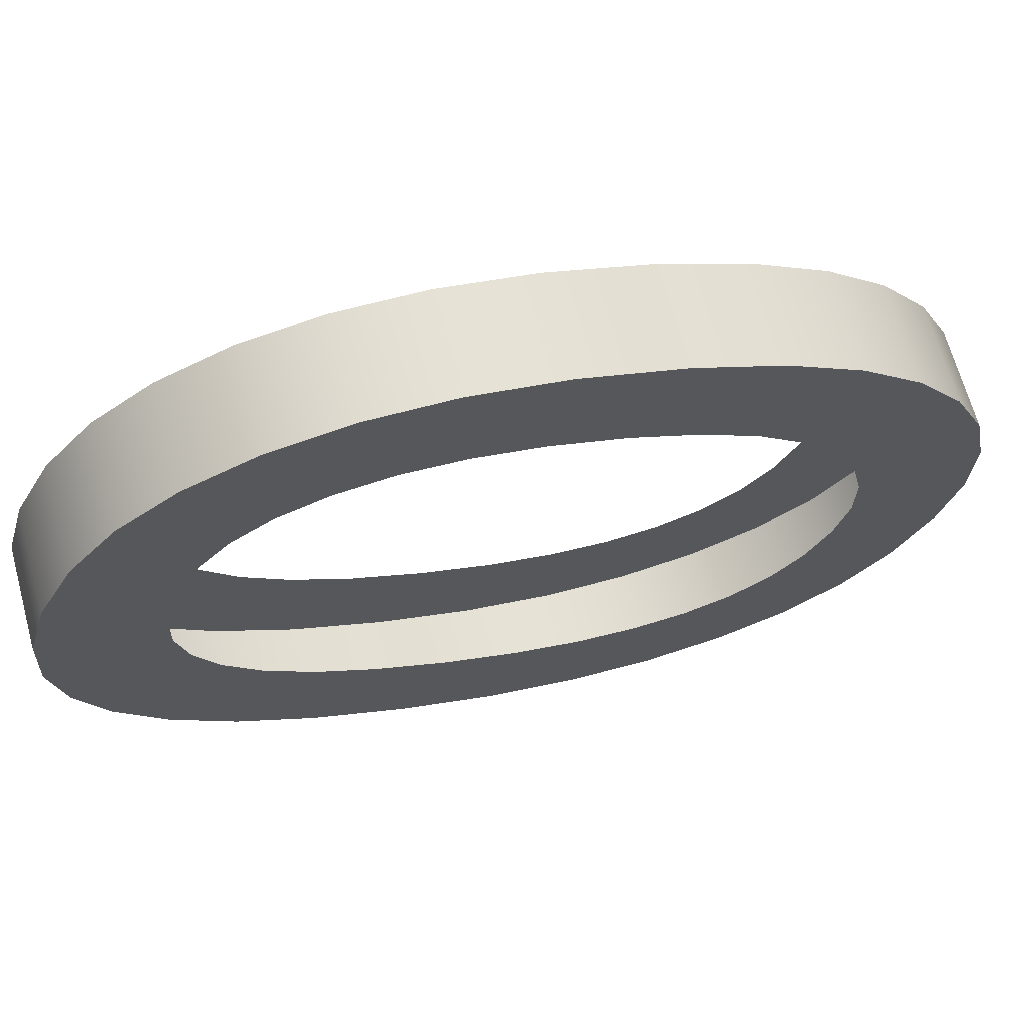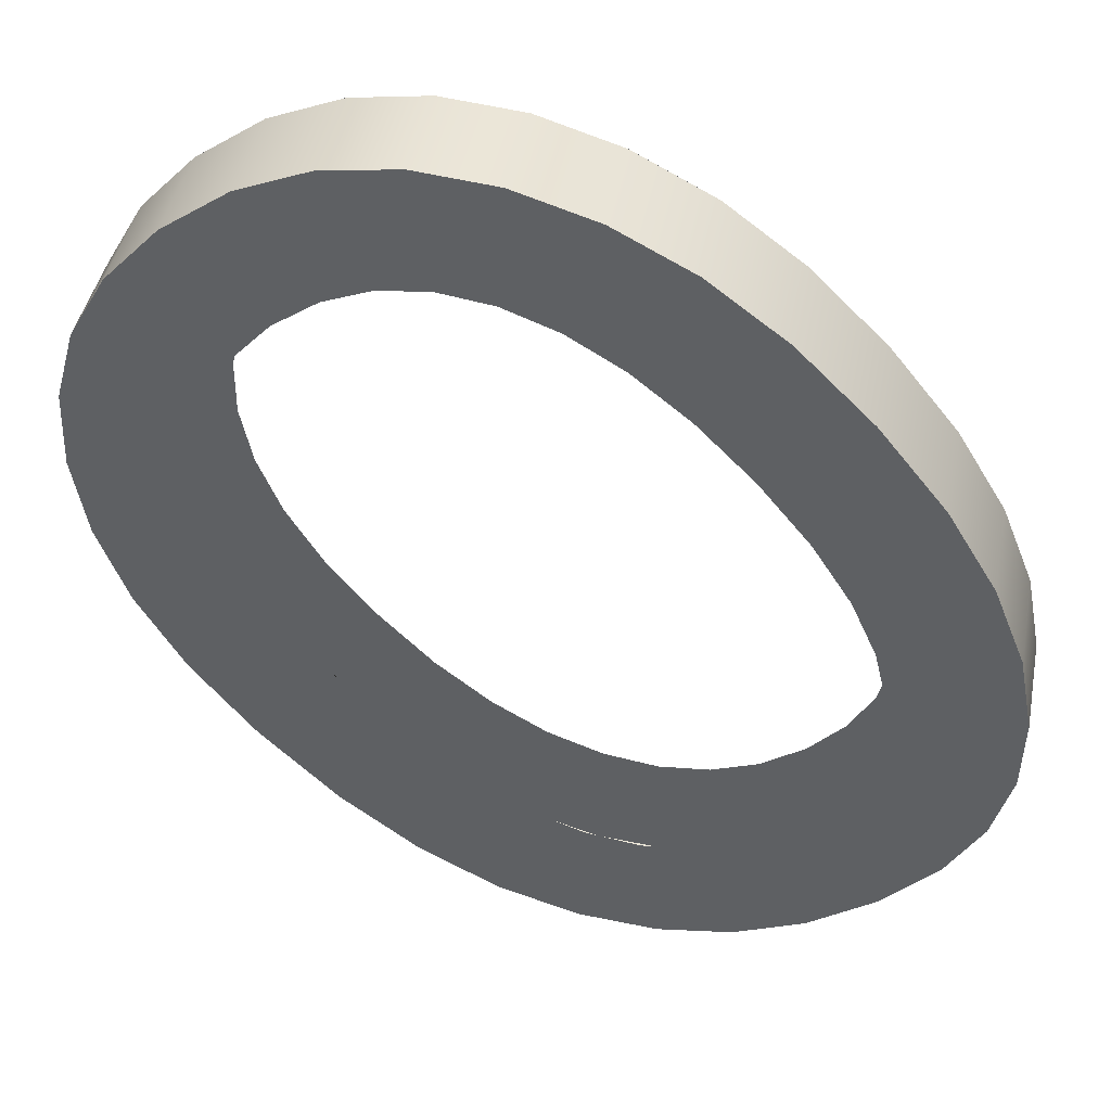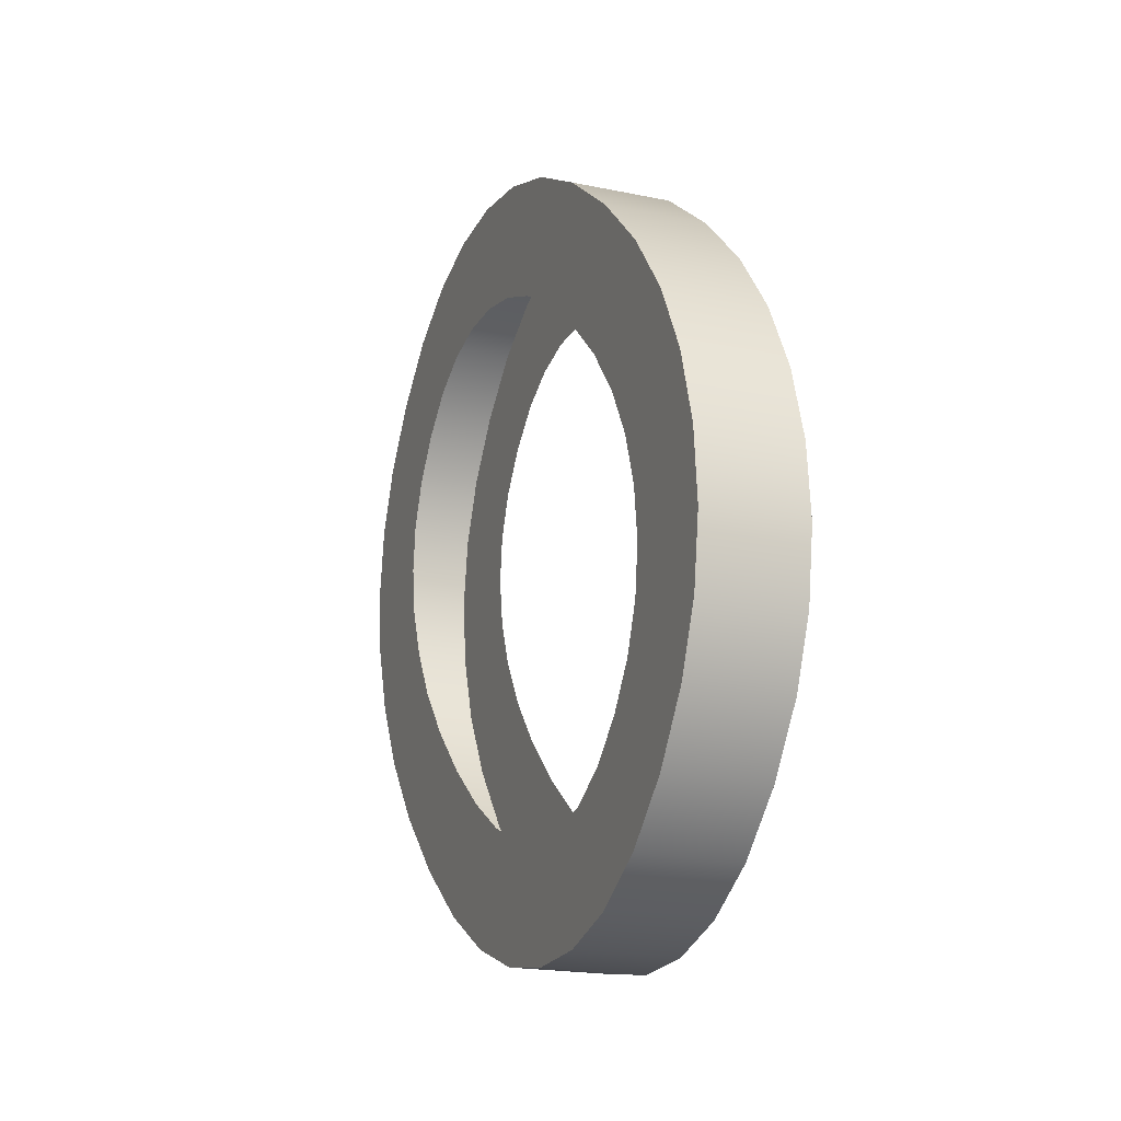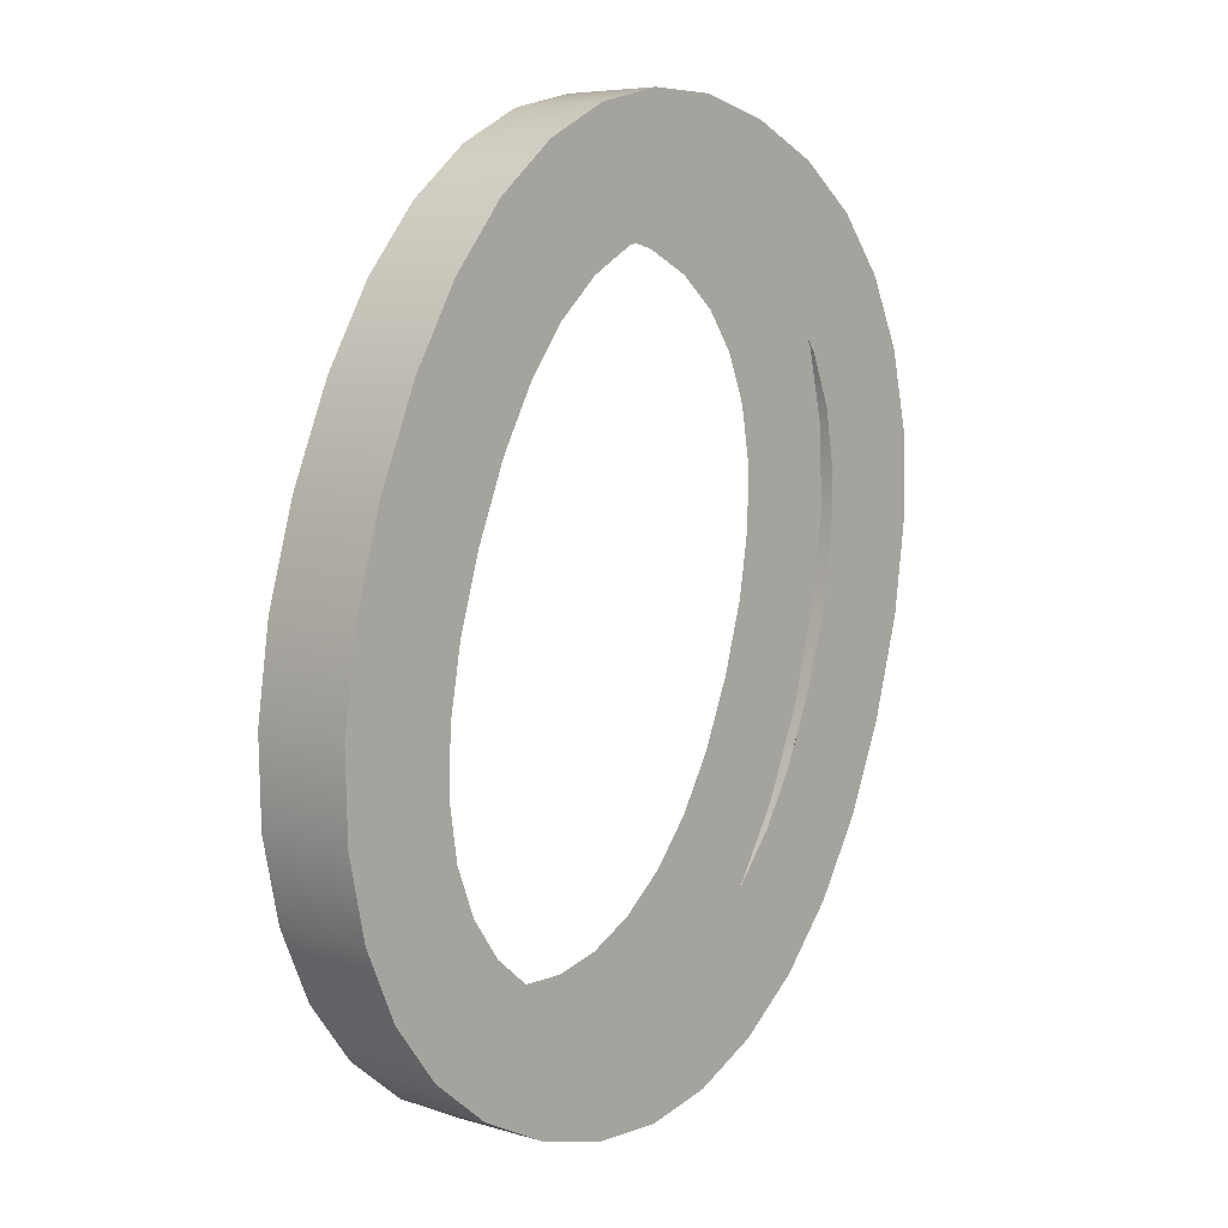
<metadata>
{"format":"obj","ext":"obj","renderer":"f3d","projection":"perspective","resolution":1024,"background":"white","views":[{"elev":-29.3,"azim":-110.6,"up":"+Z"},{"elev":-34.7,"azim":42.7,"up":"+Z"},{"elev":-70.2,"azim":-103.9,"up":"+Y"},{"elev":-18.8,"azim":128.5,"up":"+Y"}]}
</metadata>
<code>
o #ID1055
v -0.1341 0.5223 0.4049
v -0.1339 0.5203 0.4055
v -0.134 0.5197 0.4056
v -0.1337 0.5228 0.4048
v -0.1338 0.5208 0.4053
v -0.1337 0.5213 0.4052
v -0.1332 0.5231 0.4047
v -0.1334 0.5217 0.4051
v -0.1332 0.522 0.405
v -0.1326 0.5232 0.4046
v -0.1328 0.5222 0.4049
v -0.1325 0.5223 0.4049
v -0.132 0.5233 0.4046
v -0.132 0.5224 0.4049
v -0.1316 0.5223 0.4049
v -0.1314 0.5232 0.4046
v -0.1313 0.5222 0.4049
v -0.1308 0.5231 0.4047
v -0.1309 0.522 0.405
v -0.1307 0.5217 0.4051
v -0.1304 0.5228 0.4048
v -0.1305 0.5213 0.4052
v -0.1303 0.5209 0.4053
v -0.13 0.5224 0.4049
v -0.1302 0.5204 0.4055
v -0.1302 0.5198 0.4056
v -0.13 0.5172 0.4064
v -0.1297 0.5178 0.4062
v -0.1297 0.5219 0.405
v -0.1295 0.5184 0.406
v -0.1294 0.5213 0.4052
v -0.1293 0.519 0.4058
v -0.1293 0.5206 0.4054
v -0.1293 0.5198 0.4056
v -0.1348 0.5205 0.4054
v -0.1348 0.519 0.4059
v -0.1349 0.5197 0.4057
v -0.1347 0.5183 0.4061
v -0.1347 0.5212 0.4052
v -0.1345 0.5177 0.4062
v -0.1344 0.5218 0.405
v -0.1341 0.5172 0.4064
v -0.1339 0.5192 0.4058
v -0.1337 0.5168 0.4065
v -0.1338 0.5187 0.406
v -0.1337 0.5182 0.4061
v -0.1333 0.5165 0.4066
v -0.1334 0.5179 0.4062
v -0.1332 0.5176 0.4063
v -0.1327 0.5163 0.4066
v -0.1328 0.5173 0.4063
v -0.1325 0.5172 0.4064
v -0.1321 0.5163 0.4067
v -0.132 0.5172 0.4064
v -0.1315 0.5163 0.4066
v -0.1316 0.5172 0.4064
v -0.1313 0.5173 0.4063
v -0.1309 0.5165 0.4066
v -0.1309 0.5175 0.4063
v -0.1307 0.5178 0.4062
v -0.1305 0.5168 0.4065
v -0.1305 0.5182 0.4061
v -0.1303 0.5187 0.406
v -0.1302 0.5192 0.4058
v -0.1302 0.5198 0.4056
v -0.1302 0.5192 0.4058
v -0.13 0.5172 0.4064
v -0.1303 0.5187 0.406
v -0.1305 0.5168 0.4065
v -0.1305 0.5182 0.4061
v -0.1307 0.5178 0.4062
v -0.1309 0.5165 0.4066
v -0.1309 0.5175 0.4063
v -0.1313 0.5173 0.4063
v -0.1315 0.5163 0.4066
v -0.1316 0.5172 0.4064
v -0.132 0.5172 0.4064
v -0.1321 0.5163 0.4067
v -0.1325 0.5172 0.4064
v -0.1327 0.5163 0.4066
v -0.1328 0.5173 0.4063
v -0.1332 0.5176 0.4063
v -0.1333 0.5165 0.4066
v -0.1334 0.5179 0.4062
v -0.1337 0.5182 0.4061
v -0.1337 0.5168 0.4065
v -0.1338 0.5187 0.406
v -0.1339 0.5192 0.4058
v -0.134 0.5197 0.4056
v -0.1341 0.5223 0.4049
v -0.1341 0.5172 0.4064
v -0.1344 0.5218 0.405
v -0.1345 0.5177 0.4062
v -0.1347 0.5212 0.4052
v -0.1347 0.5183 0.4061
v -0.1348 0.5205 0.4054
v -0.1348 0.519 0.4059
v -0.1349 0.5197 0.4057
v -0.1293 0.5198 0.4056
v -0.1293 0.5206 0.4054
v -0.1293 0.519 0.4058
v -0.1294 0.5213 0.4052
v -0.1295 0.5184 0.406
v -0.1297 0.5219 0.405
v -0.1297 0.5178 0.4062
v -0.13 0.5224 0.4049
v -0.1302 0.5204 0.4055
v -0.1303 0.5209 0.4053
v -0.1304 0.5228 0.4048
v -0.1305 0.5213 0.4052
v -0.1307 0.5217 0.4051
v -0.1308 0.5231 0.4047
v -0.1309 0.522 0.405
v -0.1313 0.5222 0.4049
v -0.1314 0.5232 0.4046
v -0.1316 0.5223 0.4049
v -0.132 0.5233 0.4046
v -0.132 0.5224 0.4049
v -0.1325 0.5223 0.4049
v -0.1326 0.5232 0.4046
v -0.1328 0.5222 0.4049
v -0.1332 0.522 0.405
v -0.1332 0.5231 0.4047
v -0.1334 0.5217 0.4051
v -0.1337 0.5213 0.4052
v -0.1337 0.5228 0.4048
v -0.1338 0.5208 0.4053
v -0.1339 0.5203 0.4055
v -0.1321 0.5165 0.4074
v -0.1327 0.5163 0.4066
v -0.1321 0.5163 0.4067
v -0.1327 0.5165 0.4074
v -0.1327 0.5165 0.4074
v -0.1321 0.5165 0.4074
v -0.1327 0.5163 0.4066
v -0.1321 0.5163 0.4067
v -0.1333 0.5165 0.4066
v -0.1333 0.5167 0.4074
v -0.1333 0.5167 0.4074
v -0.1333 0.5165 0.4066
v -0.1337 0.5168 0.4065
v -0.1337 0.517 0.4073
v -0.1337 0.517 0.4073
v -0.1337 0.5168 0.4065
v -0.1341 0.5172 0.4064
v -0.1341 0.5174 0.4072
v -0.1341 0.5174 0.4072
v -0.1341 0.5172 0.4064
v -0.1345 0.5179 0.407
v -0.1345 0.5177 0.4062
v -0.1345 0.5177 0.4062
v -0.1345 0.5179 0.407
v -0.1347 0.5185 0.4068
v -0.1347 0.5183 0.4061
v -0.1347 0.5183 0.4061
v -0.1347 0.5185 0.4068
v -0.1348 0.5192 0.4066
v -0.1348 0.519 0.4059
v -0.1348 0.519 0.4059
v -0.1348 0.5192 0.4066
v -0.1349 0.5199 0.4064
v -0.1349 0.5197 0.4057
v -0.1349 0.5197 0.4057
v -0.1349 0.5199 0.4064
v -0.1348 0.5207 0.4062
v -0.1348 0.5205 0.4054
v -0.1348 0.5205 0.4054
v -0.1348 0.5207 0.4062
v -0.1347 0.5214 0.406
v -0.1347 0.5212 0.4052
v -0.1347 0.5212 0.4052
v -0.1347 0.5214 0.406
v -0.1344 0.522 0.4058
v -0.1344 0.5218 0.405
v -0.1344 0.5218 0.405
v -0.1344 0.522 0.4058
v -0.1341 0.5226 0.4057
v -0.1341 0.5223 0.4049
v -0.1341 0.5223 0.4049
v -0.1341 0.5226 0.4057
v -0.1337 0.5228 0.4048
v -0.1337 0.523 0.4055
v -0.1337 0.523 0.4055
v -0.1337 0.5228 0.4048
v -0.1332 0.5231 0.4047
v -0.1332 0.5233 0.4054
v -0.1332 0.5233 0.4054
v -0.1332 0.5231 0.4047
v -0.1326 0.5232 0.4046
v -0.1326 0.5235 0.4054
v -0.1326 0.5235 0.4054
v -0.1326 0.5232 0.4046
v -0.132 0.5233 0.4046
v -0.132 0.5235 0.4054
v -0.132 0.5235 0.4054
v -0.132 0.5233 0.4046
v -0.1314 0.5232 0.4046
v -0.1314 0.5235 0.4054
v -0.1314 0.5235 0.4054
v -0.1314 0.5232 0.4046
v -0.1308 0.5231 0.4047
v -0.1308 0.5233 0.4054
v -0.1308 0.5233 0.4054
v -0.1308 0.5231 0.4047
v -0.1304 0.5228 0.4048
v -0.1304 0.523 0.4055
v -0.1304 0.523 0.4055
v -0.1304 0.5228 0.4048
v -0.13 0.5224 0.4049
v -0.13 0.5226 0.4056
v -0.13 0.5226 0.4056
v -0.13 0.5224 0.4049
v -0.1297 0.5221 0.4058
v -0.1297 0.5219 0.405
v -0.1297 0.5221 0.4058
v -0.1297 0.5219 0.405
v -0.1294 0.5215 0.406
v -0.1294 0.5213 0.4052
v -0.1294 0.5215 0.406
v -0.1294 0.5213 0.4052
v -0.1293 0.5208 0.4062
v -0.1293 0.5206 0.4054
v -0.1293 0.5208 0.4062
v -0.1293 0.5206 0.4054
v -0.1293 0.52 0.4064
v -0.1293 0.5198 0.4056
v -0.1293 0.52 0.4064
v -0.1293 0.5198 0.4056
v -0.1293 0.5193 0.4066
v -0.1293 0.519 0.4058
v -0.1293 0.5193 0.4066
v -0.1293 0.519 0.4058
v -0.1295 0.5186 0.4068
v -0.1295 0.5184 0.406
v -0.1295 0.5186 0.4068
v -0.1295 0.5184 0.406
v -0.1297 0.518 0.407
v -0.1297 0.5178 0.4062
v -0.1297 0.518 0.407
v -0.1297 0.5178 0.4062
v -0.13 0.5175 0.4071
v -0.13 0.5172 0.4064
v -0.13 0.5175 0.4071
v -0.13 0.5172 0.4064
v -0.1305 0.5168 0.4065
v -0.1305 0.517 0.4073
v -0.1305 0.517 0.4073
v -0.1305 0.5168 0.4065
v -0.1309 0.5165 0.4066
v -0.1309 0.5167 0.4074
v -0.1309 0.5167 0.4074
v -0.1309 0.5165 0.4066
v -0.1315 0.5163 0.4066
v -0.1315 0.5165 0.4074
v -0.1315 0.5165 0.4074
v -0.1315 0.5163 0.4066
v -0.1348 0.5192 0.4066
v -0.1348 0.5207 0.4062
v -0.1349 0.5199 0.4064
v -0.1347 0.5185 0.4068
v -0.1347 0.5214 0.406
v -0.1345 0.5179 0.407
v -0.1344 0.522 0.4058
v -0.1341 0.5174 0.4072
v -0.1341 0.5226 0.4057
v -0.1339 0.5194 0.4066
v -0.1337 0.517 0.4073
v -0.134 0.52 0.4064
v -0.1338 0.5189 0.4067
v -0.1337 0.5185 0.4069
v -0.1333 0.5167 0.4074
v -0.1334 0.5181 0.407
v -0.1332 0.5178 0.4071
v -0.1327 0.5165 0.4074
v -0.1328 0.5176 0.4071
v -0.1325 0.5174 0.4072
v -0.1321 0.5165 0.4074
v -0.132 0.5174 0.4072
v -0.1315 0.5165 0.4074
v -0.1316 0.5174 0.4072
v -0.1313 0.5176 0.4071
v -0.1309 0.5167 0.4074
v -0.1309 0.5178 0.4071
v -0.1307 0.5181 0.407
v -0.1305 0.517 0.4073
v -0.1305 0.5184 0.4069
v -0.1303 0.5189 0.4067
v -0.13 0.5175 0.4071
v -0.1302 0.5194 0.4066
v -0.1302 0.52 0.4064
v -0.1339 0.5206 0.4062
v -0.1337 0.523 0.4055
v -0.1338 0.5211 0.4061
v -0.1337 0.5215 0.406
v -0.1332 0.5233 0.4054
v -0.1334 0.5219 0.4058
v -0.1332 0.5222 0.4058
v -0.1326 0.5235 0.4054
v -0.1328 0.5224 0.4057
v -0.1325 0.5226 0.4057
v -0.132 0.5235 0.4054
v -0.132 0.5226 0.4056
v -0.1316 0.5226 0.4057
v -0.1314 0.5235 0.4054
v -0.1313 0.5224 0.4057
v -0.1308 0.5233 0.4054
v -0.1309 0.5222 0.4057
v -0.1307 0.5219 0.4058
v -0.1304 0.523 0.4055
v -0.1305 0.5216 0.4059
v -0.1303 0.5211 0.4061
v -0.13 0.5226 0.4056
v -0.1302 0.5206 0.4062
v -0.1297 0.518 0.407
v -0.1297 0.5221 0.4058
v -0.1295 0.5186 0.4068
v -0.1294 0.5215 0.406
v -0.1293 0.5193 0.4066
v -0.1293 0.5208 0.4062
v -0.1293 0.52 0.4064
v -0.1293 0.52 0.4064
v -0.1293 0.5193 0.4066
v -0.1293 0.5208 0.4062
v -0.1294 0.5215 0.406
v -0.1295 0.5186 0.4068
v -0.1297 0.5221 0.4058
v -0.1297 0.518 0.407
v -0.13 0.5226 0.4056
v -0.13 0.5175 0.4071
v -0.1302 0.52 0.4064
v -0.1302 0.5206 0.4062
v -0.1303 0.5211 0.4061
v -0.1304 0.523 0.4055
v -0.1305 0.5216 0.4059
v -0.1307 0.5219 0.4058
v -0.1308 0.5233 0.4054
v -0.1309 0.5222 0.4057
v -0.1313 0.5224 0.4057
v -0.1314 0.5235 0.4054
v -0.1316 0.5226 0.4057
v -0.132 0.5235 0.4054
v -0.132 0.5226 0.4056
v -0.1325 0.5226 0.4057
v -0.1326 0.5235 0.4054
v -0.1328 0.5224 0.4057
v -0.1332 0.5222 0.4058
v -0.1332 0.5233 0.4054
v -0.1334 0.5219 0.4058
v -0.1337 0.5215 0.406
v -0.1337 0.523 0.4055
v -0.1338 0.5211 0.4061
v -0.1339 0.5206 0.4062
v -0.134 0.52 0.4064
v -0.1341 0.5226 0.4057
v -0.1302 0.5194 0.4066
v -0.1303 0.5189 0.4067
v -0.1305 0.517 0.4073
v -0.1305 0.5184 0.4069
v -0.1307 0.5181 0.407
v -0.1309 0.5167 0.4074
v -0.1309 0.5178 0.4071
v -0.1313 0.5176 0.4071
v -0.1315 0.5165 0.4074
v -0.1316 0.5174 0.4072
v -0.132 0.5174 0.4072
v -0.1321 0.5165 0.4074
v -0.1325 0.5174 0.4072
v -0.1327 0.5165 0.4074
v -0.1328 0.5176 0.4071
v -0.1332 0.5178 0.4071
v -0.1333 0.5167 0.4074
v -0.1334 0.5181 0.407
v -0.1337 0.5185 0.4069
v -0.1337 0.517 0.4073
v -0.1338 0.5189 0.4067
v -0.1339 0.5194 0.4066
v -0.1341 0.5174 0.4072
v -0.1344 0.522 0.4058
v -0.1345 0.5179 0.407
v -0.1347 0.5214 0.406
v -0.1347 0.5185 0.4068
v -0.1348 0.5207 0.4062
v -0.1348 0.5192 0.4066
v -0.1349 0.5199 0.4064
f 1 2 3
f 2 1 4
f 2 4 5
f 5 4 6
f 6 4 7
f 6 7 8
f 8 7 9
f 9 7 10
f 9 10 11
f 11 10 12
f 12 10 13
f 12 13 14
f 14 13 15
f 15 13 16
f 15 16 17
f 17 16 18
f 17 18 19
f 19 18 20
f 20 18 21
f 20 21 22
f 22 21 23
f 23 21 24
f 23 24 25
f 25 24 26
f 26 24 27
f 27 24 28
f 28 24 29
f 28 29 30
f 30 29 31
f 30 31 32
f 32 31 33
f 32 33 34
f 35 36 37
f 36 35 38
f 38 35 39
f 38 39 40
f 40 39 41
f 40 41 42
f 42 41 1
f 42 1 43
f 42 43 44
f 43 1 3
f 44 43 45
f 44 45 46
f 44 46 47
f 47 46 48
f 47 48 49
f 47 49 50
f 50 49 51
f 50 51 52
f 50 52 53
f 53 52 54
f 53 54 55
f 55 54 56
f 55 56 57
f 55 57 58
f 58 57 59
f 58 59 60
f 58 60 61
f 61 60 62
f 61 62 63
f 61 63 27
f 27 63 64
f 27 64 26
f 65 66 67
f 66 68 67
f 67 68 69
f 68 70 69
f 70 71 69
f 69 71 72
f 71 73 72
f 73 74 72
f 72 74 75
f 74 76 75
f 76 77 75
f 75 77 78
f 77 79 78
f 78 79 80
f 79 81 80
f 81 82 80
f 80 82 83
f 82 84 83
f 84 85 83
f 83 85 86
f 85 87 86
f 87 88 86
f 89 90 88
f 86 88 91
f 88 90 91
f 90 92 91
f 91 92 93
f 92 94 93
f 93 94 95
f 94 96 95
f 95 96 97
f 98 97 96
f 99 100 101
f 100 102 101
f 101 102 103
f 102 104 103
f 103 104 105
f 104 106 105
f 105 106 67
f 67 106 65
f 65 106 107
f 107 106 108
f 106 109 108
f 108 109 110
f 110 109 111
f 109 112 111
f 111 112 113
f 113 112 114
f 112 115 114
f 114 115 116
f 115 117 116
f 116 117 118
f 118 117 119
f 117 120 119
f 119 120 121
f 121 120 122
f 120 123 122
f 122 123 124
f 124 123 125
f 123 126 125
f 125 126 127
f 127 126 128
f 126 90 128
f 89 128 90
f 129 130 131
f 130 129 132
f 133 134 135
f 136 135 134
f 132 137 130
f 137 132 138
f 139 133 140
f 135 140 133
f 138 141 137
f 141 138 142
f 143 139 144
f 140 144 139
f 142 145 141
f 145 142 146
f 147 143 148
f 144 148 143
f 149 145 146
f 145 149 150
f 151 152 148
f 147 148 152
f 153 150 149
f 150 153 154
f 155 156 151
f 152 151 156
f 157 154 153
f 154 157 158
f 159 160 155
f 156 155 160
f 161 158 157
f 158 161 162
f 163 164 159
f 160 159 164
f 165 162 161
f 162 165 166
f 167 168 163
f 164 163 168
f 169 166 165
f 166 169 170
f 171 172 167
f 168 167 172
f 173 170 169
f 170 173 174
f 175 176 171
f 172 171 176
f 177 174 173
f 174 177 178
f 179 180 175
f 176 175 180
f 177 181 178
f 181 177 182
f 183 180 184
f 179 184 180
f 182 185 181
f 185 182 186
f 187 183 188
f 184 188 183
f 186 189 185
f 189 186 190
f 191 187 192
f 188 192 187
f 190 193 189
f 193 190 194
f 195 191 196
f 192 196 191
f 194 197 193
f 197 194 198
f 199 195 200
f 196 200 195
f 198 201 197
f 201 198 202
f 203 199 204
f 200 204 199
f 202 205 201
f 205 202 206
f 207 203 208
f 204 208 203
f 206 209 205
f 209 206 210
f 211 207 212
f 208 212 207
f 209 213 214
f 213 209 210
f 211 212 215
f 216 215 212
f 214 217 218
f 217 214 213
f 215 216 219
f 220 219 216
f 218 221 222
f 221 218 217
f 219 220 223
f 224 223 220
f 222 225 226
f 225 222 221
f 223 224 227
f 228 227 224
f 226 229 230
f 229 226 225
f 227 228 231
f 232 231 228
f 230 233 234
f 233 230 229
f 231 232 235
f 236 235 232
f 234 237 238
f 237 234 233
f 235 236 239
f 240 239 236
f 238 241 242
f 241 238 237
f 239 240 243
f 244 243 240
f 241 245 242
f 245 241 246
f 247 243 248
f 244 248 243
f 246 249 245
f 249 246 250
f 251 247 252
f 248 252 247
f 250 253 249
f 253 250 254
f 255 251 256
f 252 256 251
f 254 131 253
f 131 254 129
f 134 255 136
f 256 136 255
f 257 258 259
f 258 257 260
f 258 260 261
f 261 260 262
f 261 262 263
f 263 262 264
f 263 264 265
f 265 264 266
f 266 264 267
f 265 266 268
f 266 267 269
f 269 267 270
f 270 267 271
f 270 271 272
f 272 271 273
f 273 271 274
f 273 274 275
f 275 274 276
f 276 274 277
f 276 277 278
f 278 277 279
f 278 279 280
f 280 279 281
f 281 279 282
f 281 282 283
f 283 282 284
f 284 282 285
f 284 285 286
f 286 285 287
f 287 285 288
f 287 288 289
f 289 288 290
f 265 291 292
f 291 265 268
f 292 291 293
f 292 293 294
f 292 294 295
f 295 294 296
f 295 296 297
f 295 297 298
f 298 297 299
f 298 299 300
f 298 300 301
f 301 300 302
f 301 302 303
f 301 303 304
f 304 303 305
f 304 305 306
f 306 305 307
f 306 307 308
f 306 308 309
f 309 308 310
f 309 310 311
f 309 311 312
f 312 311 313
f 312 313 290
f 312 290 288
f 312 288 314
f 312 314 315
f 315 314 316
f 315 316 317
f 317 316 318
f 317 318 319
f 319 318 320
f 321 322 323
f 323 322 324
f 322 325 324
f 324 325 326
f 325 327 326
f 326 327 328
f 327 329 328
f 329 330 328
f 330 331 328
f 331 332 328
f 328 332 333
f 332 334 333
f 334 335 333
f 333 335 336
f 335 337 336
f 337 338 336
f 336 338 339
f 338 340 339
f 339 340 341
f 340 342 341
f 342 343 341
f 341 343 344
f 343 345 344
f 345 346 344
f 344 346 347
f 346 348 347
f 348 349 347
f 347 349 350
f 349 351 350
f 351 352 350
f 353 354 352
f 350 352 354
f 330 329 355
f 355 329 356
f 329 357 356
f 356 357 358
f 358 357 359
f 357 360 359
f 359 360 361
f 361 360 362
f 360 363 362
f 362 363 364
f 364 363 365
f 363 366 365
f 365 366 367
f 366 368 367
f 367 368 369
f 369 368 370
f 368 371 370
f 370 371 372
f 372 371 373
f 371 374 373
f 373 374 375
f 375 374 376
f 353 376 354
f 374 377 376
f 376 377 354
f 354 377 378
f 377 379 378
f 378 379 380
f 379 381 380
f 380 381 382
f 381 383 382
f 384 382 383

</code>
